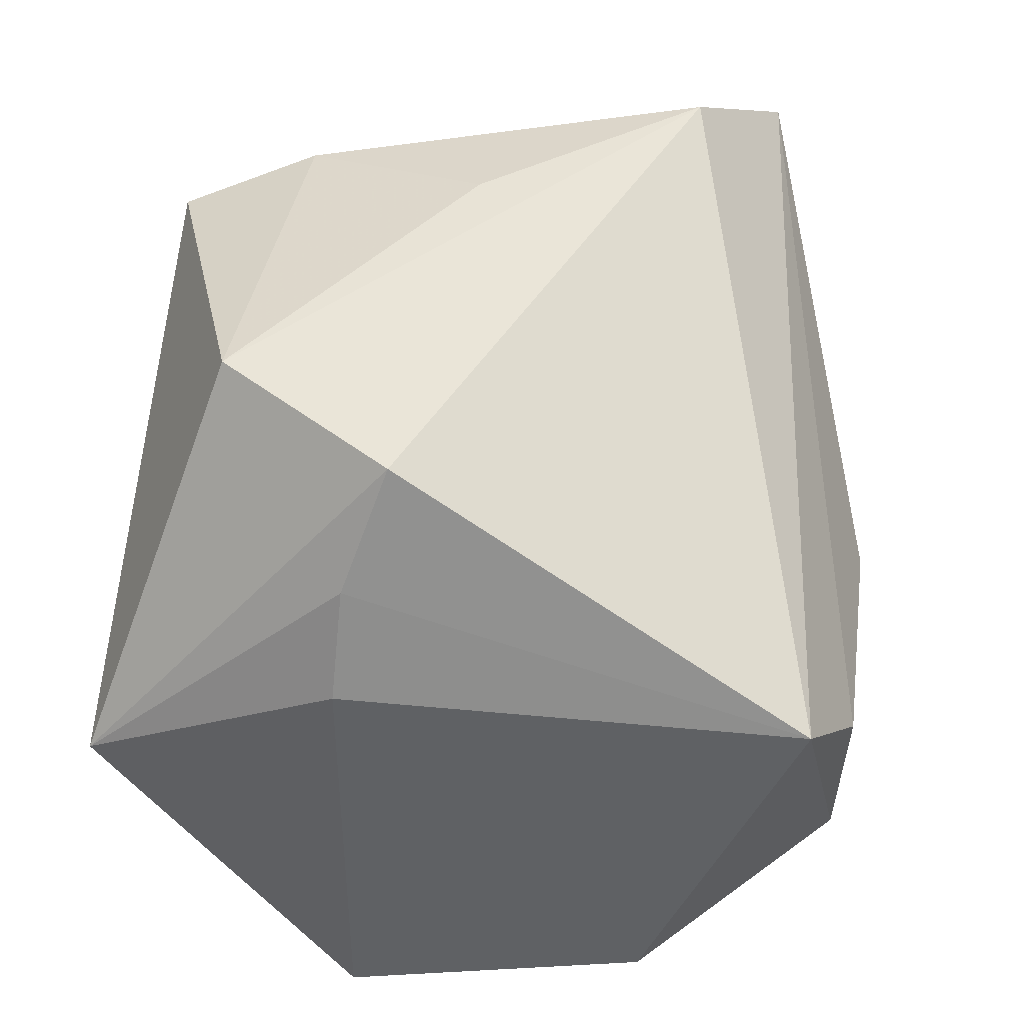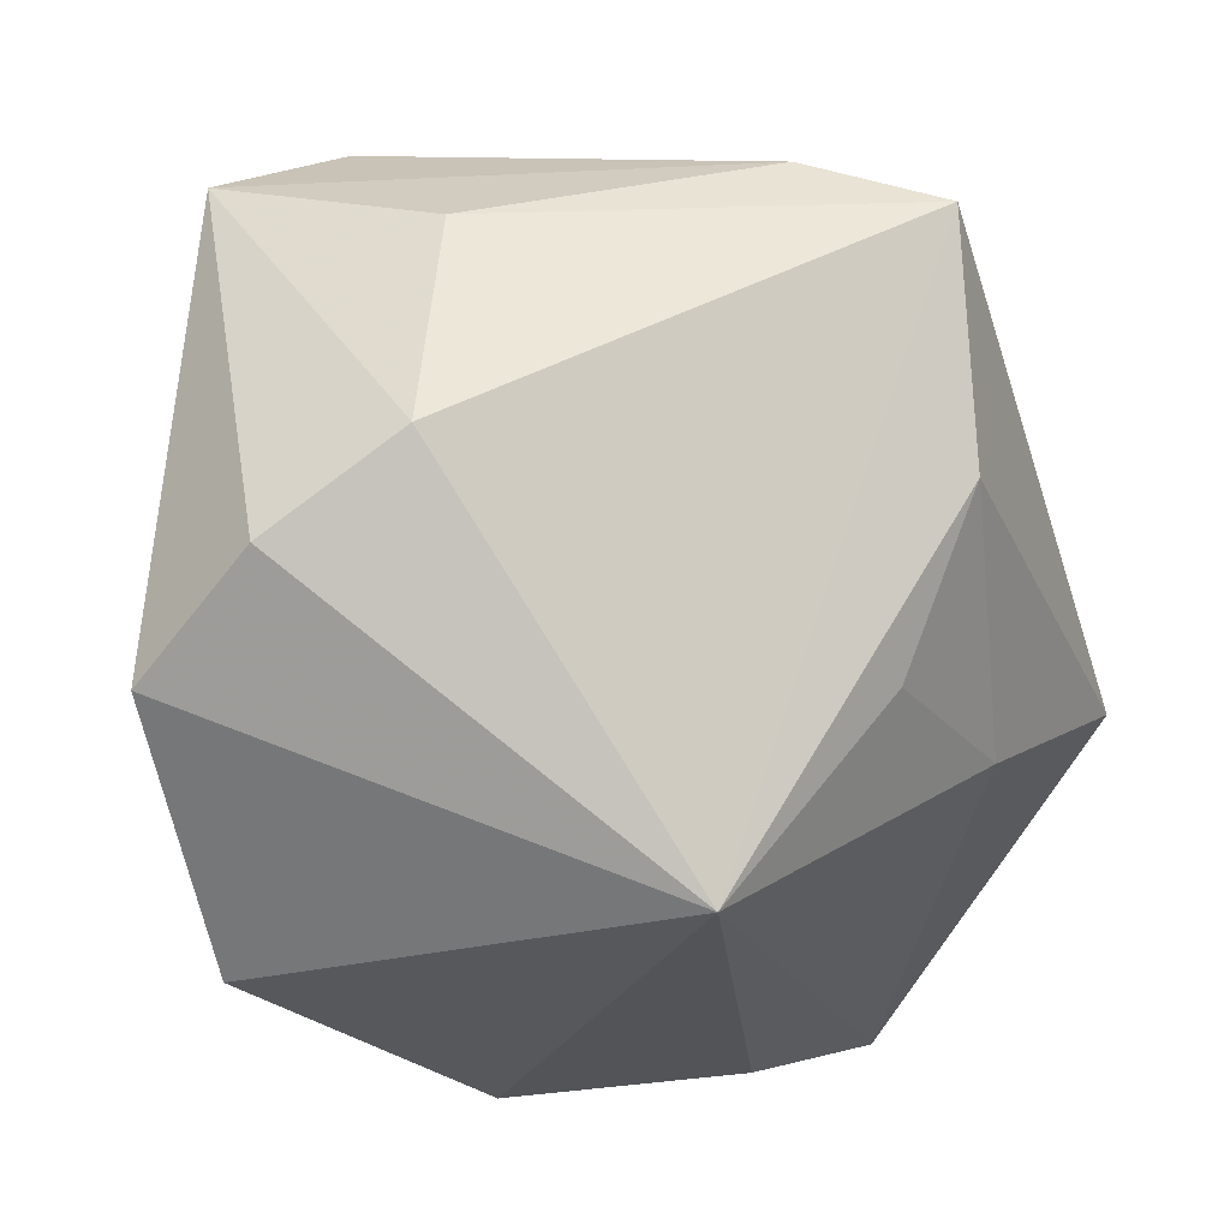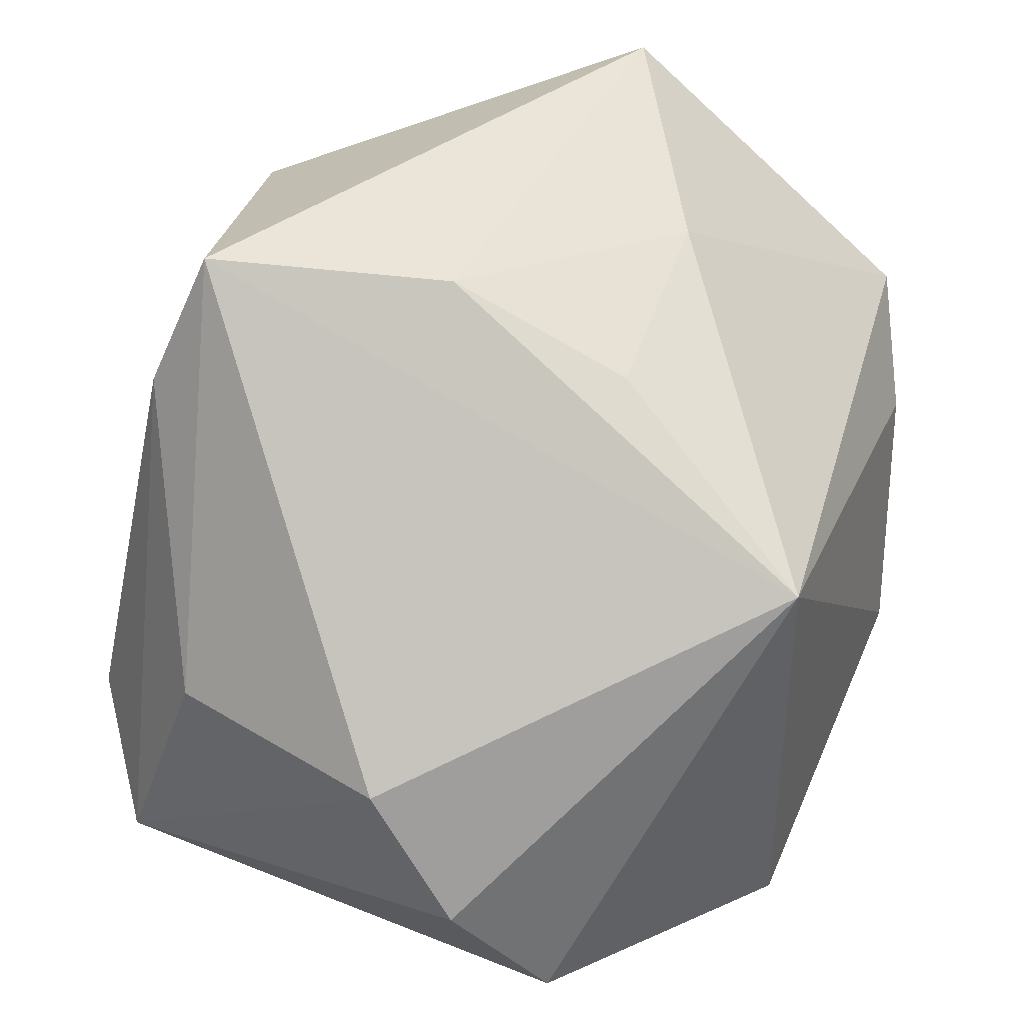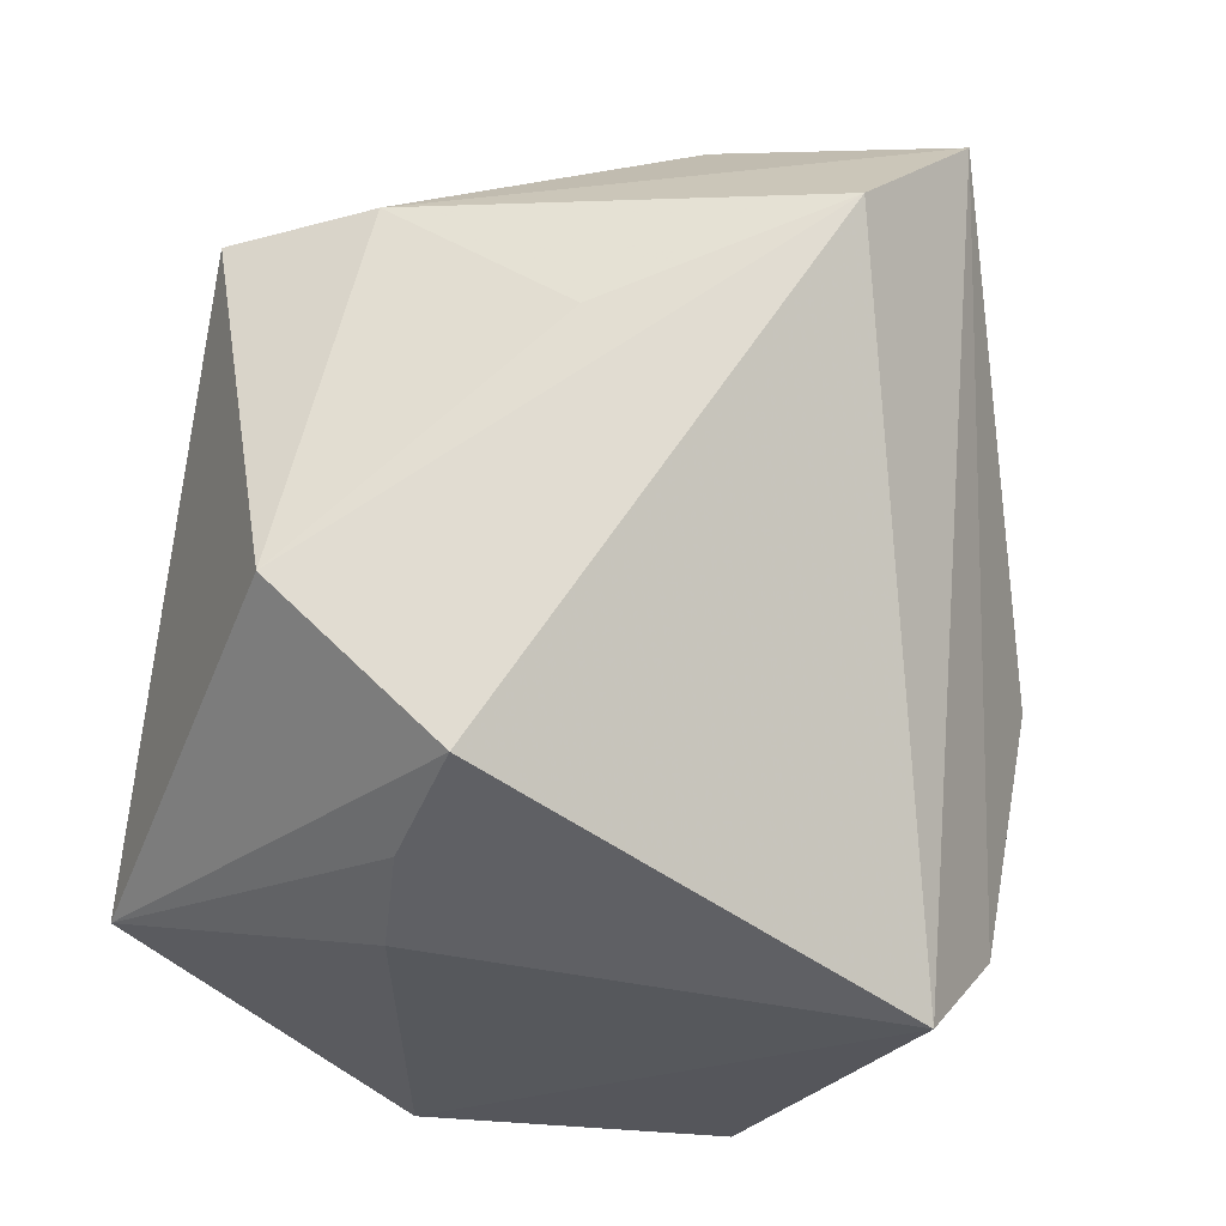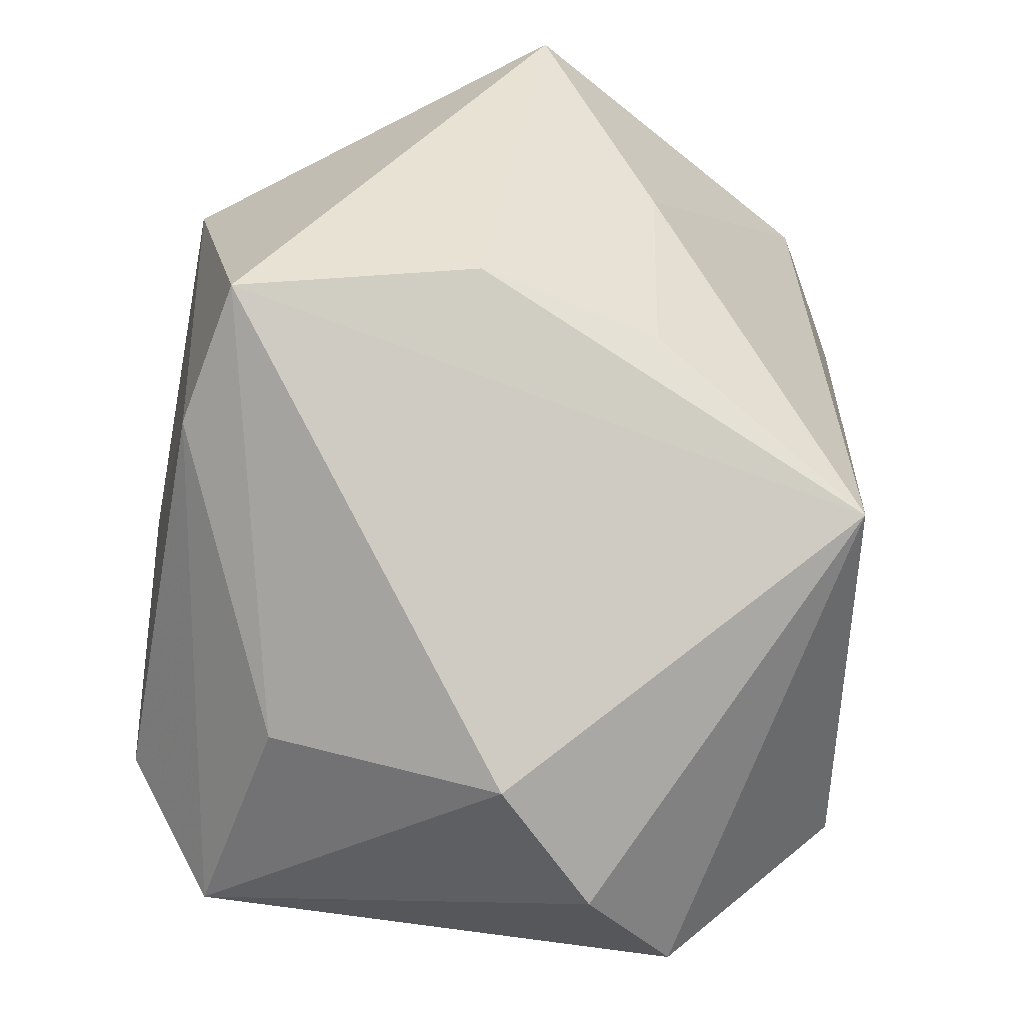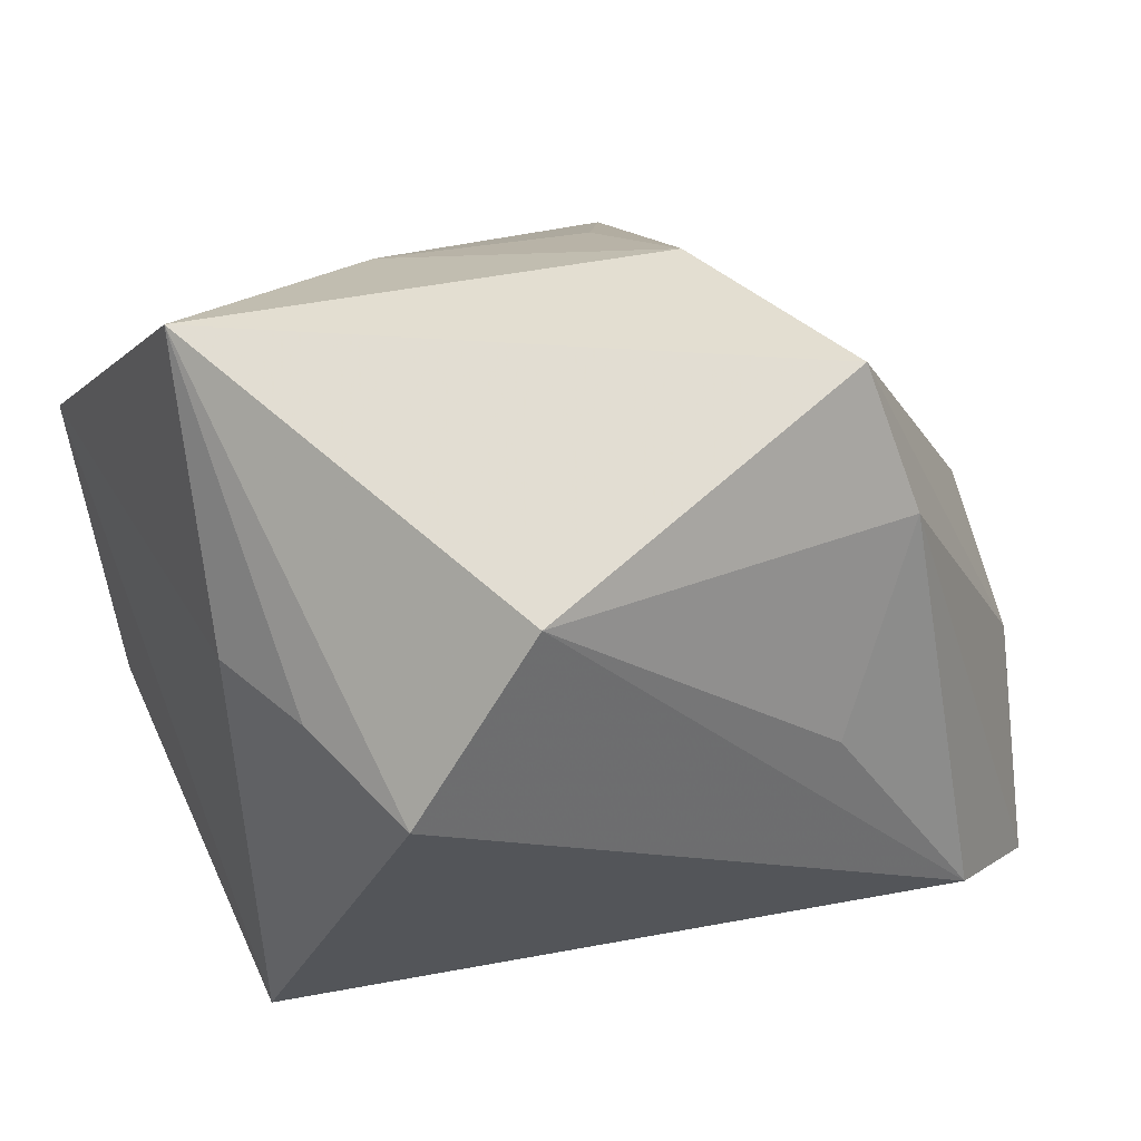
<metadata>
{"format":"obj","ext":"obj","renderer":"f3d","projection":"perspective","resolution":1024,"background":"white","views":[{"elev":50.0,"azim":-82.1,"up":"+Z"},{"elev":-27.7,"azim":109.7,"up":"+Z"},{"elev":40.5,"azim":113.7,"up":"+Y"},{"elev":69.5,"azim":-79.4,"up":"+Z"},{"elev":36.4,"azim":96.5,"up":"+Y"},{"elev":40.1,"azim":-19.1,"up":"+Y"}]}
</metadata>
<code>
v -0.02155 -0.01934 -0.04134
v -0.03841 -0.03524 0.01735
v 0.01359 0.04327 0.002309
v 0.04449 0.0004787 0.02238
v 0.01754 -0.03181 -0.04067
v 0.01058 -0.03938 -0.02533
v 0.0444 -0.02891 -0.02265
v -0.04386 -0.019 -0.02403
v -0.01407 0.03138 0.04007
v -0.034 0.004763 -0.0373
v 0.02031 0.01844 -0.04134
v 0.05152 -0.01414 -0.01388
v 0.01063 0.03393 -0.01706
v 0.04474 -0.02497 0.03149
v 0.03237 -0.03191 0.005527
v 0.0508 0.0006322 -0.004145
v 0.01695 0.008032 0.04047
v -0.01406 0.03733 -0.01482
v -0.02232 -0.04034 -0.02192
v -0.03444 0.01535 0.02839
v -0.03894 0.04496 0.0007421
v -0.02778 0.01096 0.04137
v 0.03224 -0.01579 0.04182
v 0.02242 0.0447 0.02811
v -0.04661 0.01477 -0.03114
v 0.02667 0.02947 0.03367
v -0.02852 -0.04034 0.006689
v -0.001526 -0.04034 0.002692
v -0.03993 0.01585 0.01693
f 24 21 9
f 25 2 29
f 29 21 25
f 17 9 23
f 22 9 21
f 22 2 23
f 23 9 22
f 26 4 24
f 26 17 23
f 24 9 26
f 9 17 26
f 14 26 23
f 4 26 14
f 23 2 14
f 24 4 16
f 16 14 12
f 4 14 16
f 1 5 19
f 19 5 6
f 29 2 20
f 2 22 20
f 20 21 29
f 20 22 21
f 24 16 11
f 11 5 1
f 11 16 12
f 2 19 27
f 27 14 2
f 2 25 8
f 8 19 2
f 8 25 1
f 1 19 8
f 6 5 7
f 7 15 6
f 7 11 12
f 5 11 7
f 12 14 7
f 14 15 7
f 18 25 21
f 18 11 25
f 1 25 10
f 10 11 1
f 25 11 10
f 28 15 14
f 14 27 28
f 6 15 28
f 28 19 6
f 28 27 19
f 24 11 3
f 3 21 24
f 3 18 21
f 11 18 13
f 13 3 11
f 18 3 13

</code>
